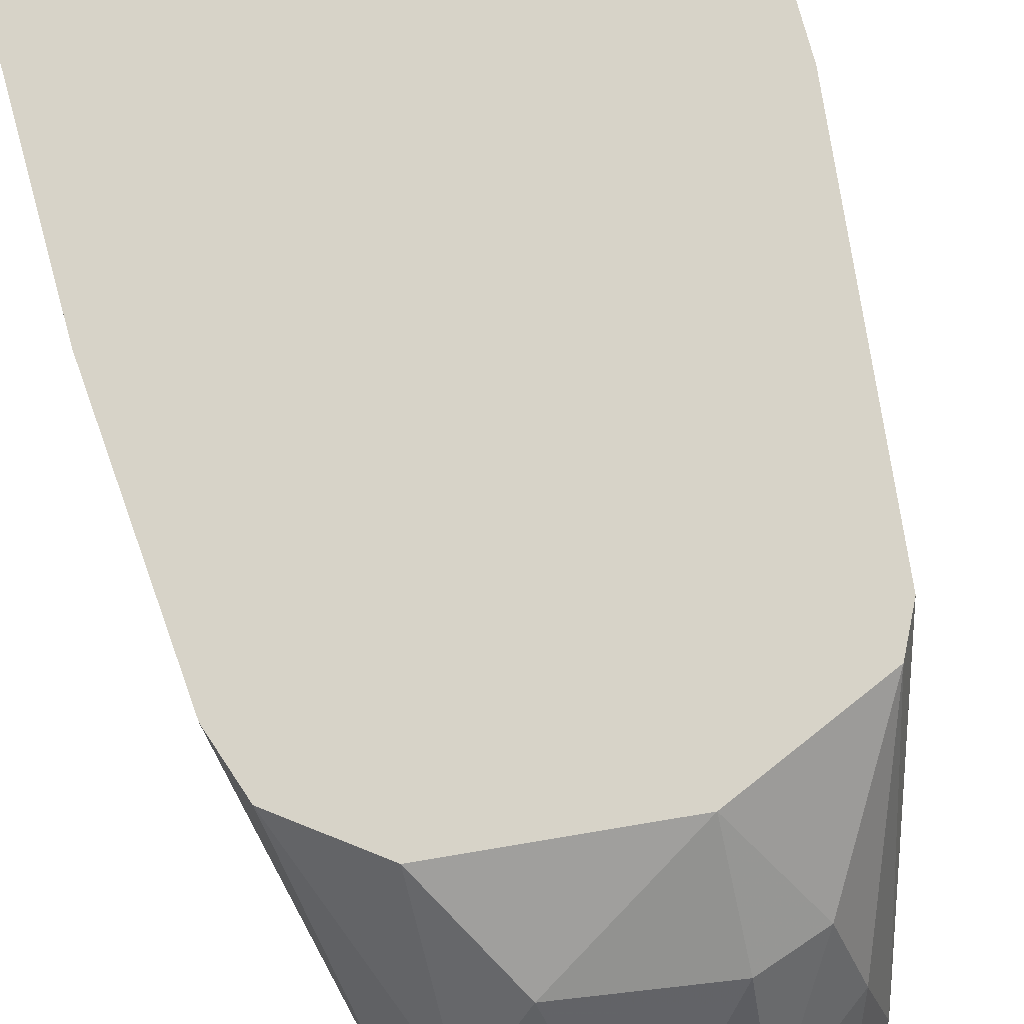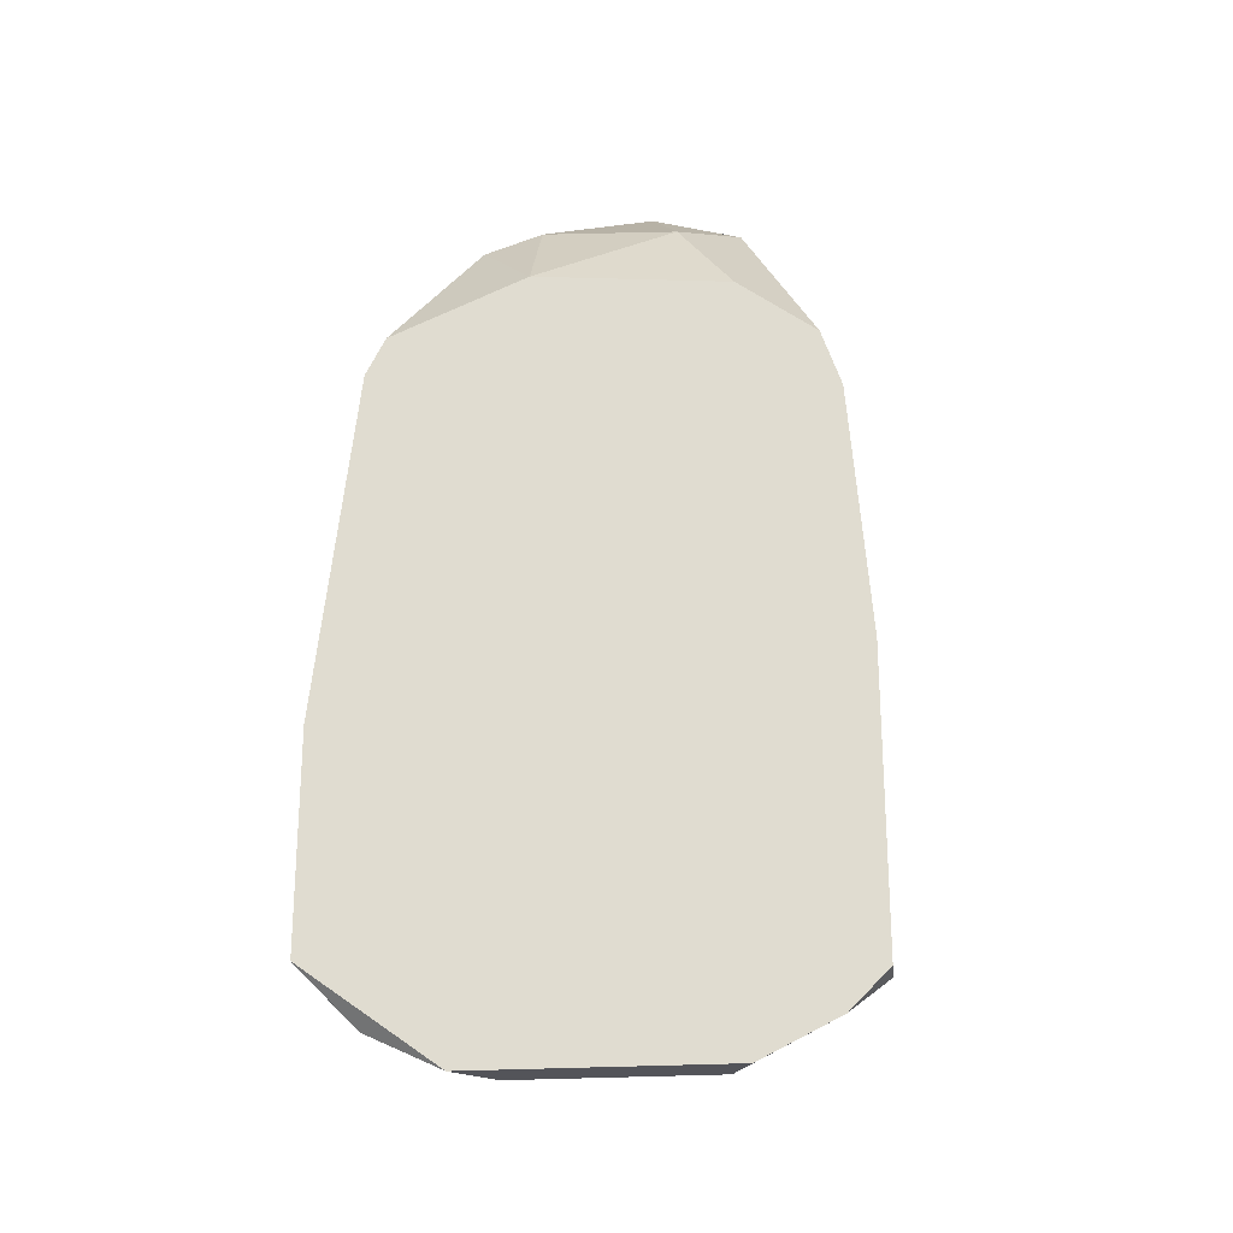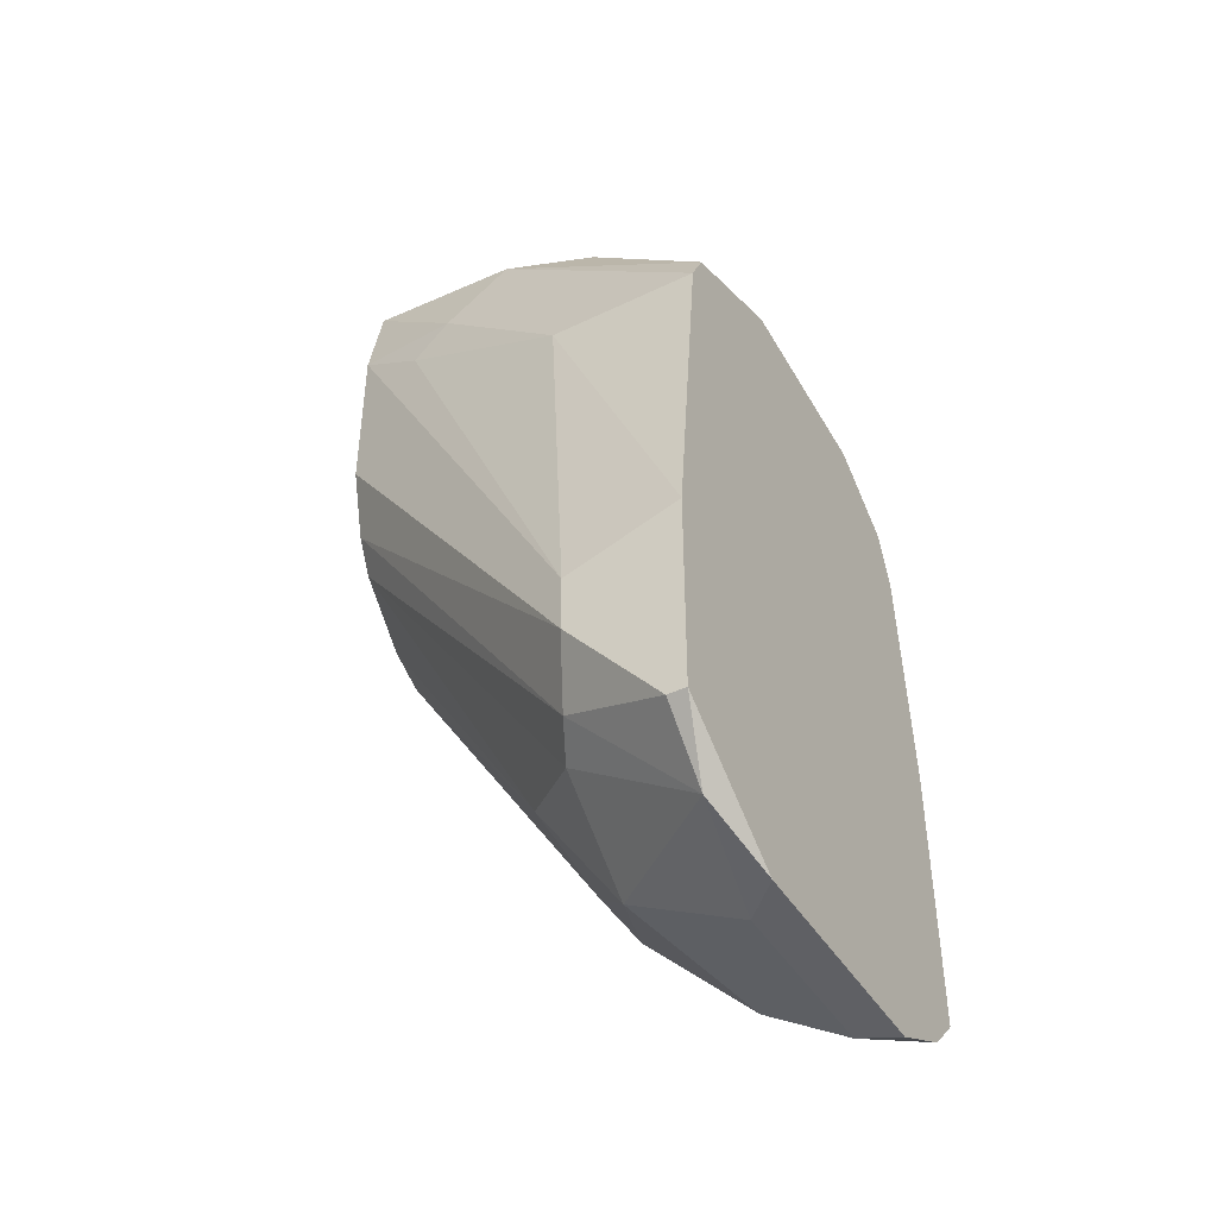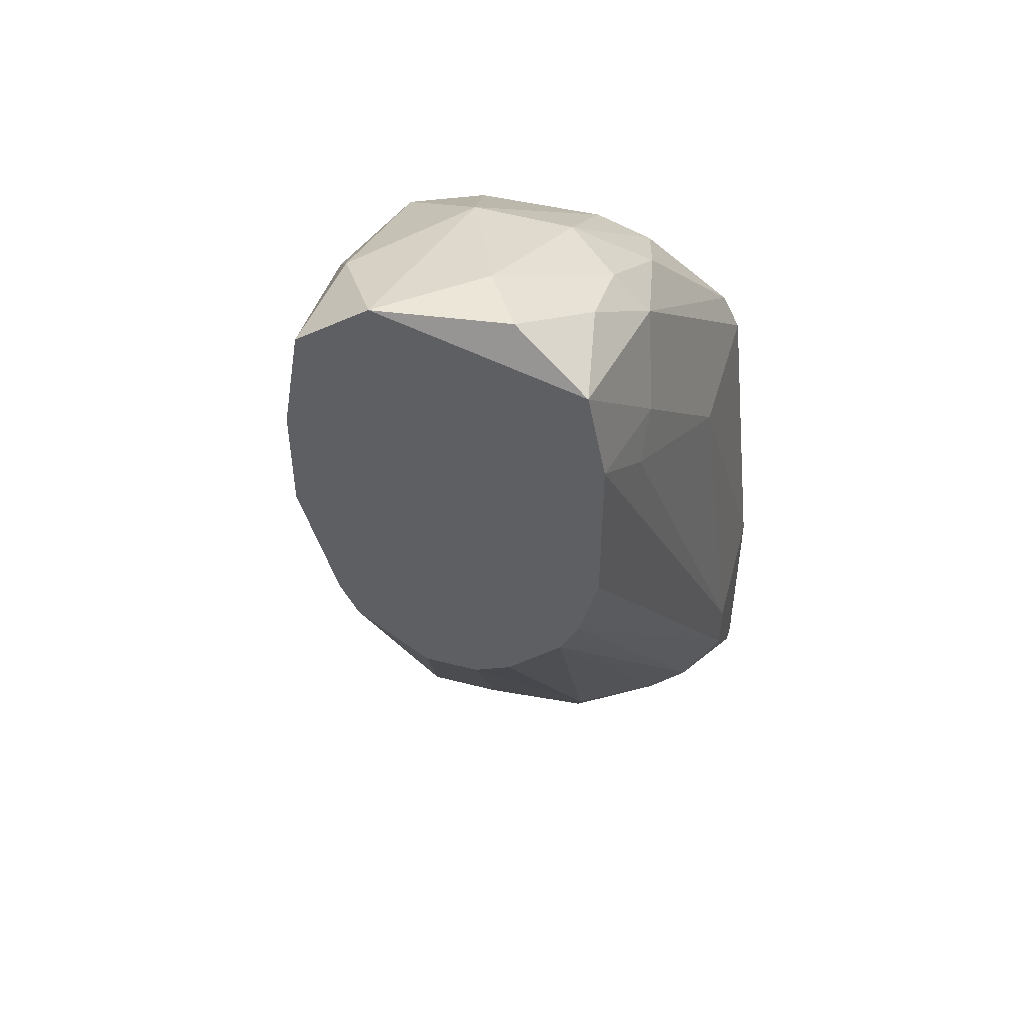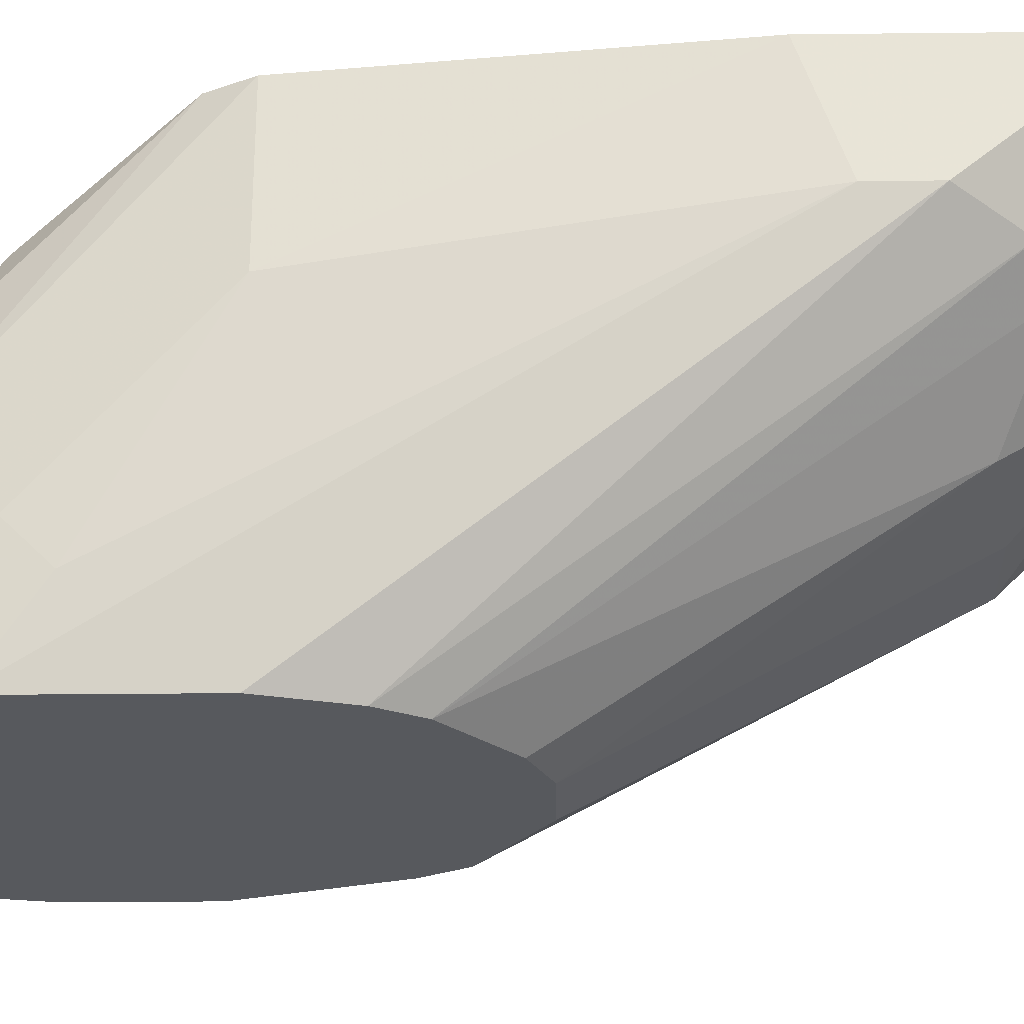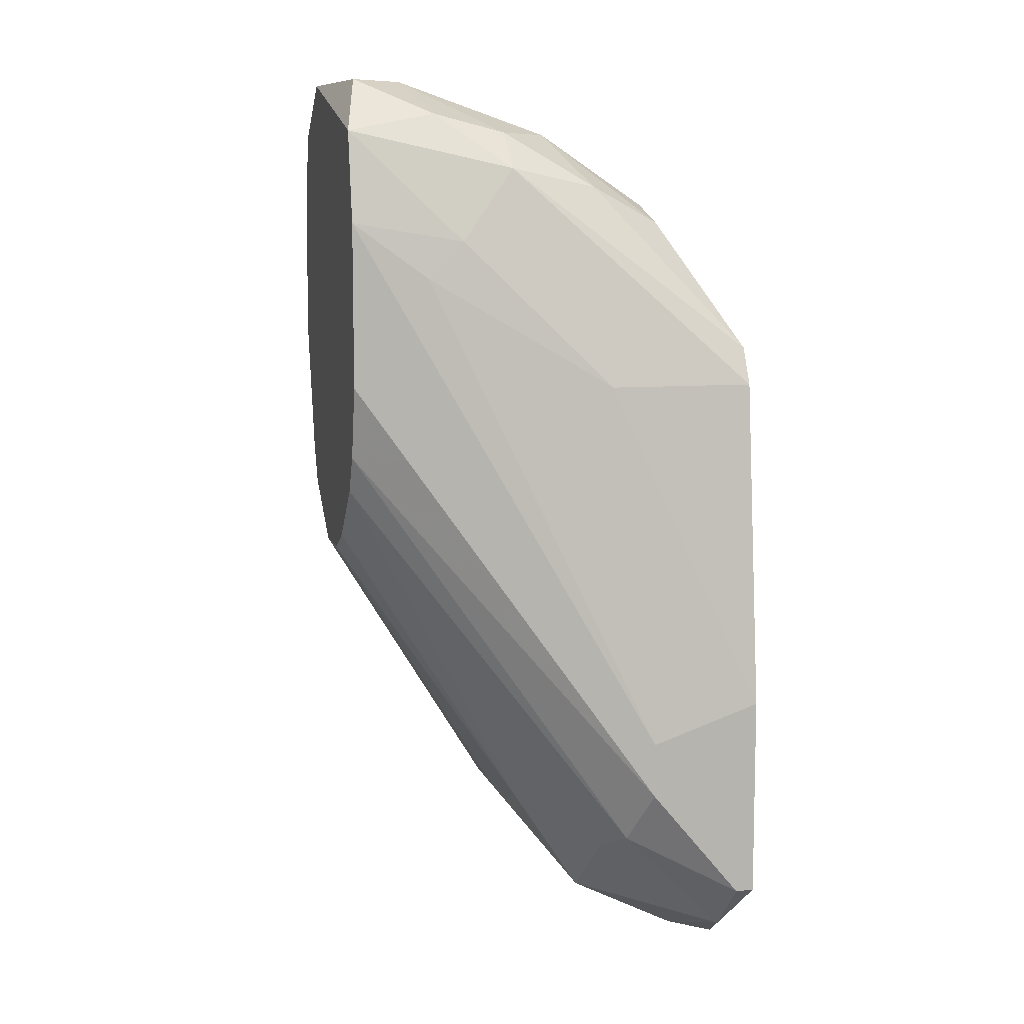
<metadata>
{"format":"obj","ext":"obj","renderer":"f3d","projection":"perspective","resolution":1024,"background":"white","views":[{"elev":76.7,"azim":164.8,"up":"+Z"},{"elev":-23.7,"azim":6.6,"up":"+Y"},{"elev":-44.0,"azim":-60.5,"up":"+Y"},{"elev":48.8,"azim":-163.9,"up":"+Y"},{"elev":-29.3,"azim":-89.1,"up":"+Z"},{"elev":8.8,"azim":-104.3,"up":"+Y"}]}
</metadata>
<code>
v 0.006313 -0.02193 -0.03552
v 0.006313 -0.02982 -0.02764
v -0.01208 0.02274 -0.04077
v -0.01208 0.02011 -0.0434
v -0.01208 -0.02324 -0.03027
v -0.01471 -0.02193 -0.02895
v -0.01471 0.01222 -0.01975
v -0.01471 0.01222 -0.03027
v -0.01734 -0.01141 -0.01975
v -0.01734 -0.01799 -0.02764
v -0.01734 -0.02588 -0.02107
v -0.01734 -0.02588 -0.01975
v -0.01734 -0.01404 -0.02764
v 0.01551 0.008282 -0.02633
v 0.01551 -0.01799 -0.03027
v 0.01551 0.009601 -0.01975
v -0.005506 -0.02851 -0.03027
v -0.005506 -0.03245 -0.02238
v 0.01026 0.03063 -0.04866
v -0.008135 0.03063 -0.03683
v -0.008135 0.02405 -0.02501
v -0.008135 0.03194 -0.04209
v -0.008135 -0.03245 -0.01975
v -0.008135 0.004339 -0.04866
v 0.007627 0.003027 -0.04866
v 0.007627 -0.03245 -0.02238
v -0.01076 0.01222 -0.04866
v -0.01076 0.02405 -0.04866
v -0.01076 0.028 -0.03683
v -0.01339 -0.02982 -0.02107
v -0.01339 0.01486 -0.01975
v -0.001563 -0.000903 -0.04866
v -0.001563 0.03457 -0.0434
v 0.0142 -0.01799 -0.03158
v 0.0142 -0.02982 -0.01975
v 0.0142 0.01486 -0.0329
v 0.0142 0.01354 -0.01975
v -0.004192 0.00041 -0.04866
v -0.004192 0.02536 -0.02501
v -0.004192 0.03063 -0.0329
v -0.004192 0.03457 -0.04734
v -0.004192 0.0188 -0.01975
v 0.001056 -0.02193 -0.03552
v -0.006821 -0.02062 -0.03552
v 0.01683 -0.01799 -0.02633
v 0.01683 -0.0101 -0.02501
v 0.01683 -0.007476 -0.01975
v 0.01683 -0.02719 -0.01975
v 0.01683 -0.02719 -0.02238
v 0.004999 0.03457 -0.04866
v 0.004999 0.02405 -0.0237
v 0.00237 -0.000903 -0.04866
v 0.00237 0.03194 -0.03421
v 0.01157 0.02274 -0.04866
v 0.01157 0.02668 -0.03683
v 0.01157 0.01486 -0.04866
v 0.008942 0.01748 -0.01975
v 0.008942 0.005658 -0.04866
v 0.008942 0.02668 -0.02895
v 0.008942 0.03194 -0.04209
v 0.008942 -0.03245 -0.01975
v -0.009449 0.03063 -0.04866
v -0.009449 0.02668 -0.03027
v -0.009449 0.00697 -0.04866
f 32 44 38
f 42 12 35
f 42 35 37
f 19 52 28
f 12 42 7
f 28 52 24
f 52 19 56
f 11 12 10
f 35 12 23
f 52 56 25
f 1 52 25
f 35 26 49
f 19 28 62
f 59 53 51
f 62 41 50
f 19 62 50
f 11 10 6
f 37 35 47
f 49 46 47
f 46 14 47
f 28 24 27
f 10 28 27
f 42 51 39
f 51 53 39
f 12 7 9
f 10 12 9
f 7 8 9
f 53 59 60
f 50 53 60
f 19 50 60
f 56 19 54
f 14 46 54
f 59 37 55
f 19 60 55
f 60 59 55
f 17 1 2
f 26 17 2
f 1 49 2
f 49 26 2
f 39 53 40
f 24 52 32
f 52 1 32
f 7 42 31
f 63 29 31
f 29 7 31
f 15 56 45
f 46 49 45
f 49 15 45
f 56 54 45
f 54 46 45
f 28 10 13
f 10 9 13
f 9 8 13
f 12 11 30
f 23 12 30
f 11 6 30
f 41 62 22
f 62 29 22
f 42 37 57
f 37 59 57
f 51 42 57
f 59 51 57
f 37 47 16
f 47 14 16
f 55 37 16
f 50 41 33
f 53 50 33
f 40 53 33
f 41 22 33
f 17 26 18
f 26 23 18
f 23 30 18
f 30 17 18
f 35 49 48
f 47 35 48
f 49 47 48
f 1 17 43
f 17 44 43
f 32 1 43
f 44 32 43
f 42 39 21
f 40 63 21
f 39 40 21
f 31 42 21
f 63 31 21
f 35 23 61
f 26 35 61
f 23 26 61
f 54 19 36
f 14 54 36
f 19 55 36
f 16 14 36
f 55 16 36
f 62 28 3
f 8 7 3
f 7 29 3
f 29 62 3
f 6 10 64
f 24 6 64
f 27 24 64
f 10 27 64
f 56 15 58
f 25 56 58
f 24 44 5
f 44 17 5
f 6 24 5
f 17 30 5
f 30 6 5
f 28 13 4
f 13 8 4
f 3 28 4
f 8 3 4
f 1 25 34
f 15 49 34
f 49 1 34
f 58 15 34
f 25 58 34
f 29 63 20
f 63 40 20
f 22 29 20
f 40 33 20
f 33 22 20
f 44 24 38
f 24 32 38

</code>
